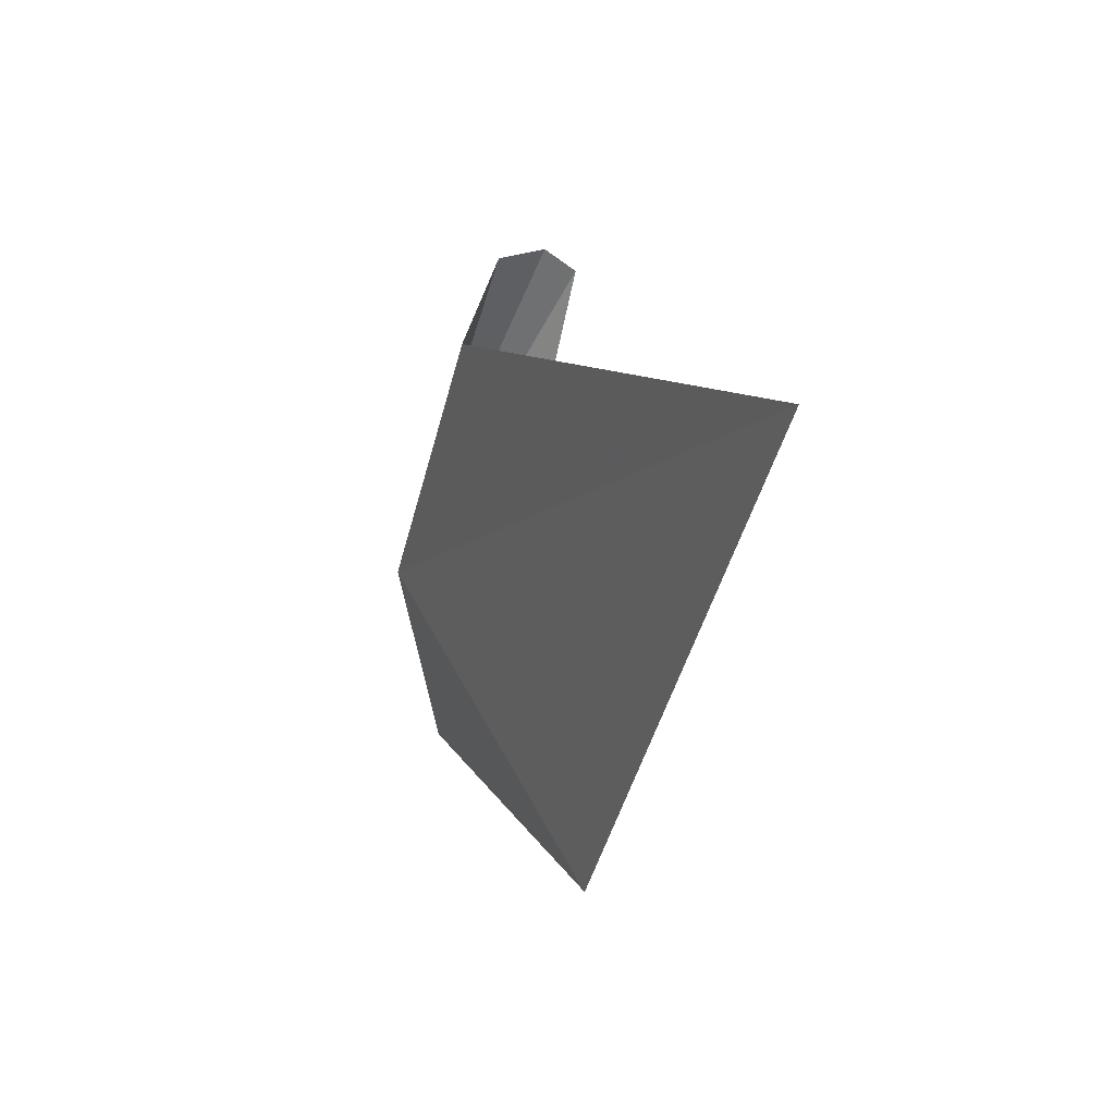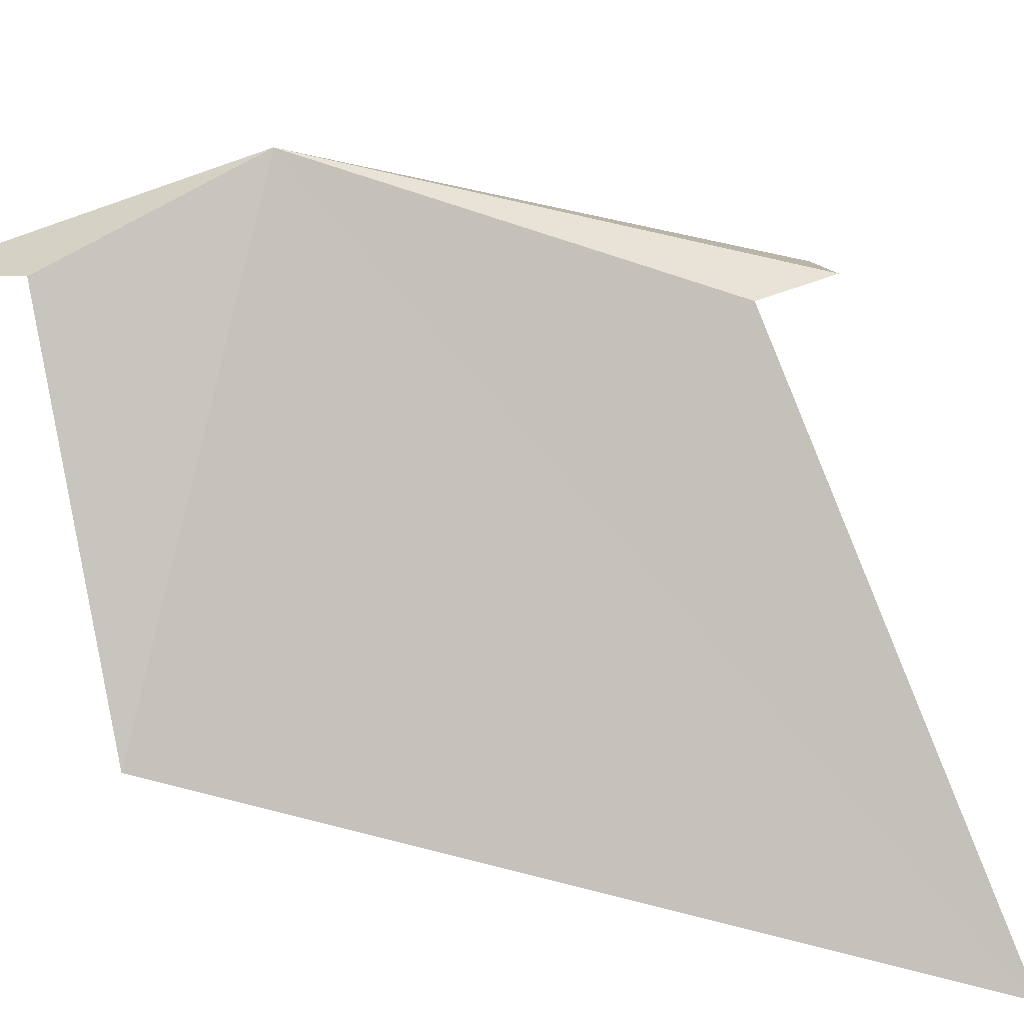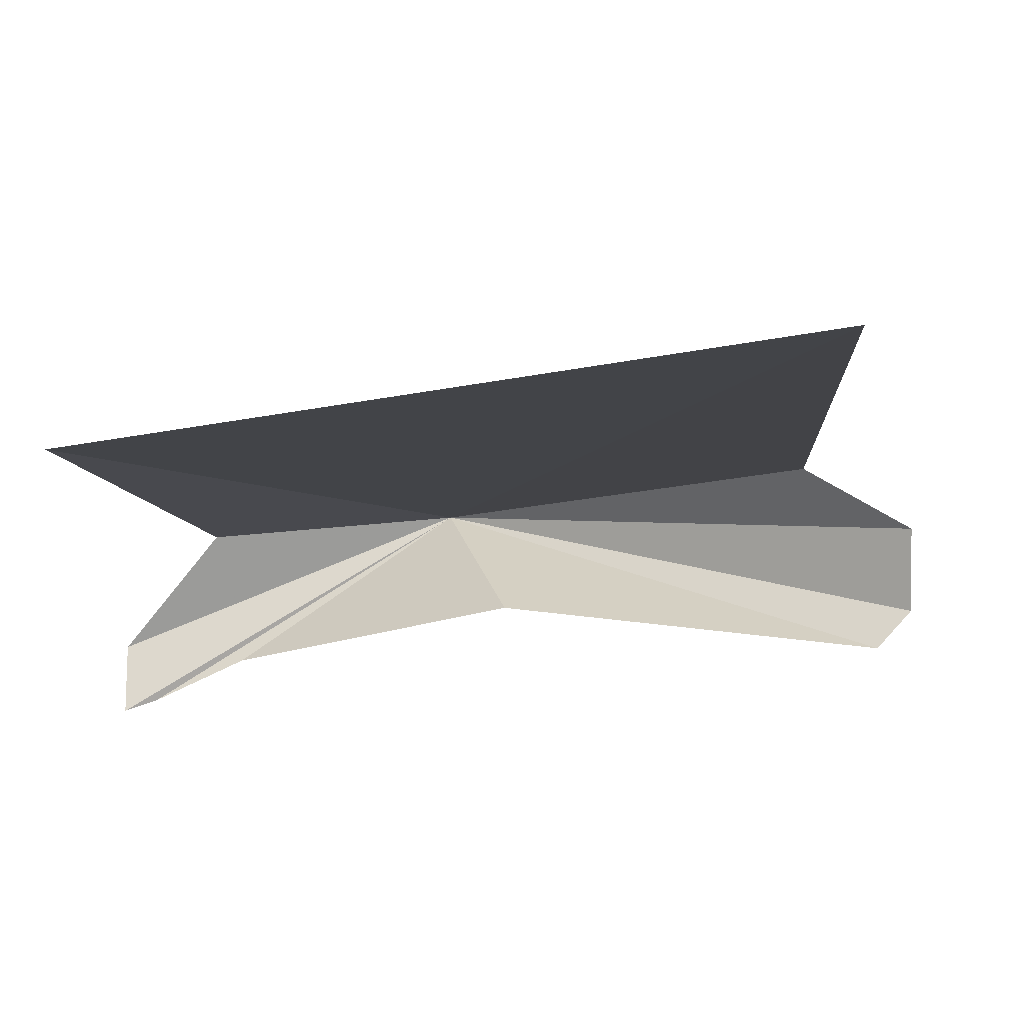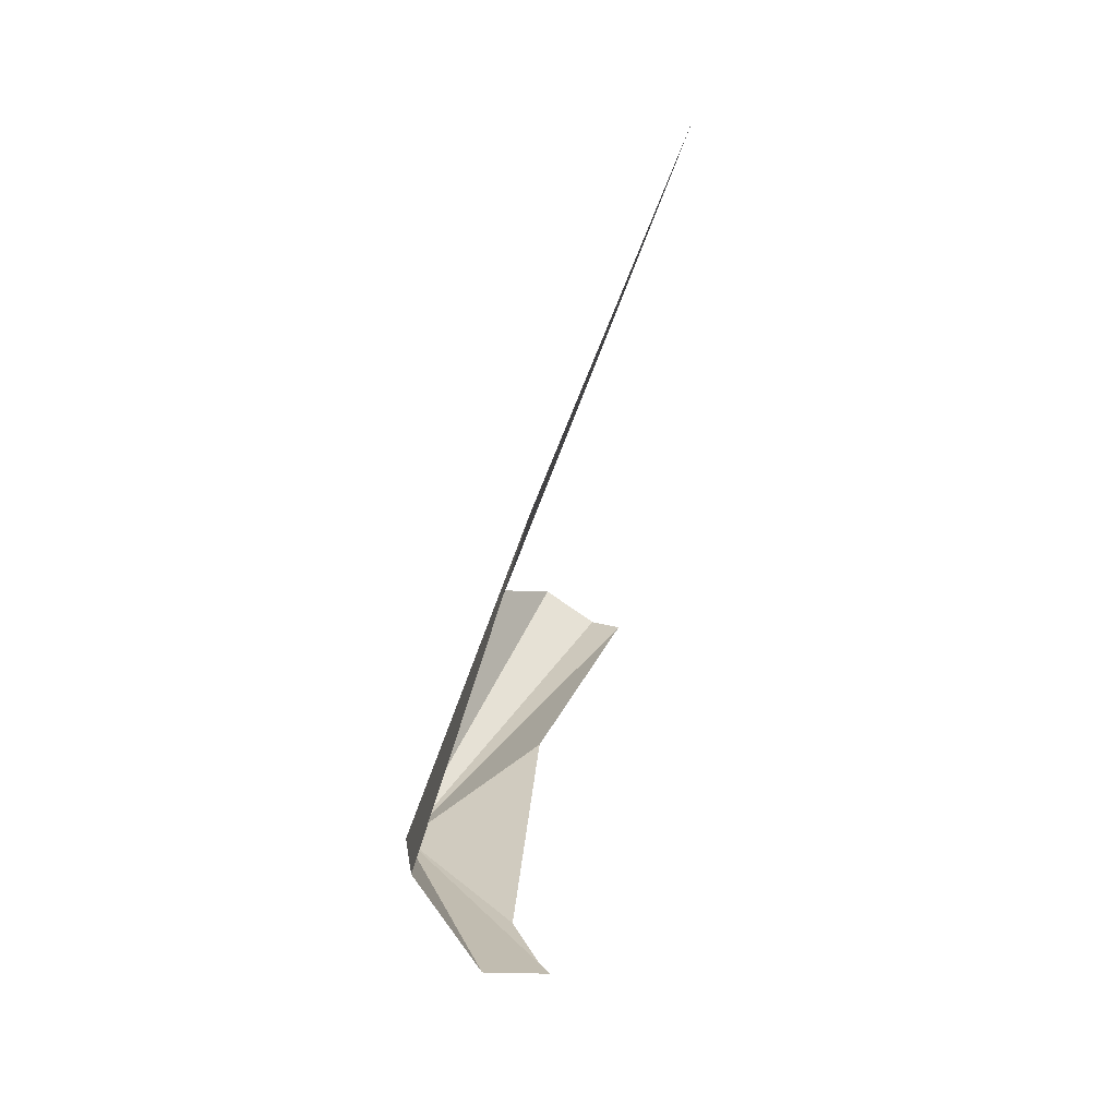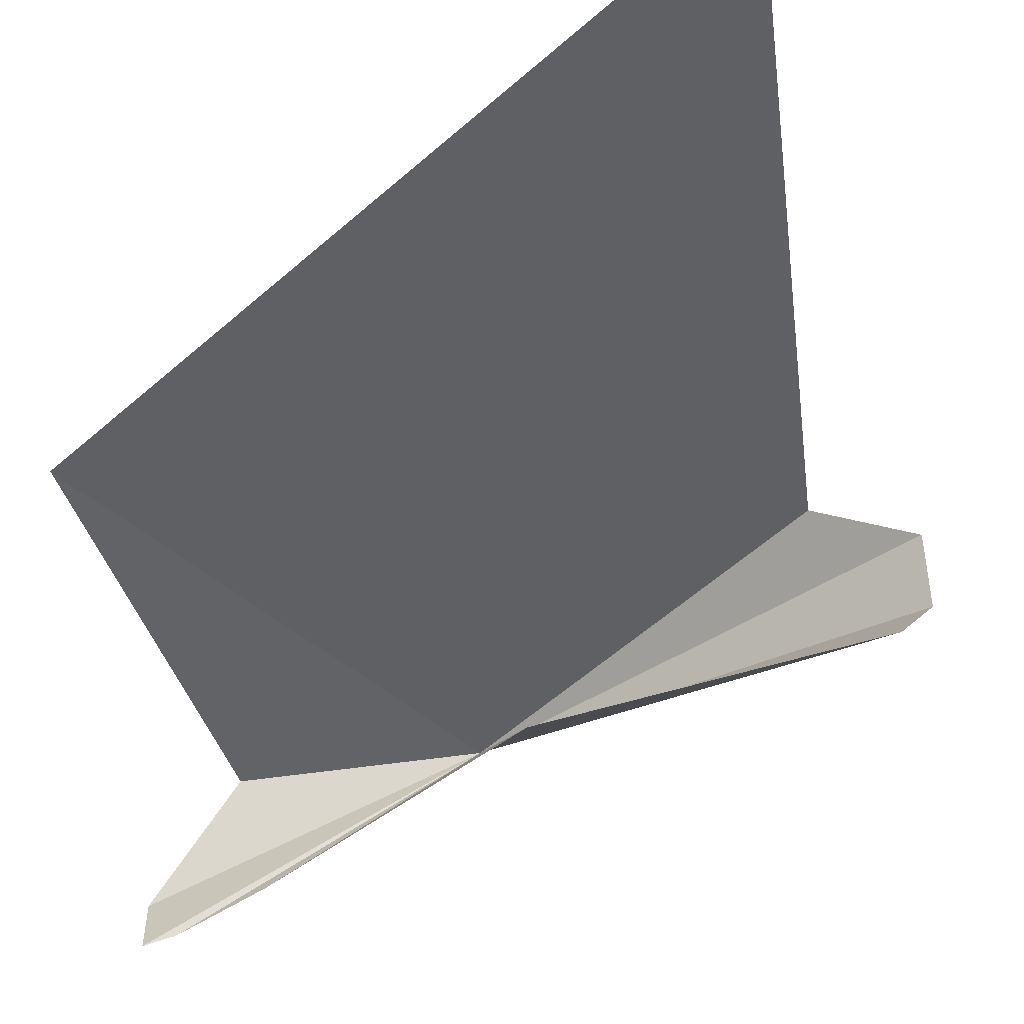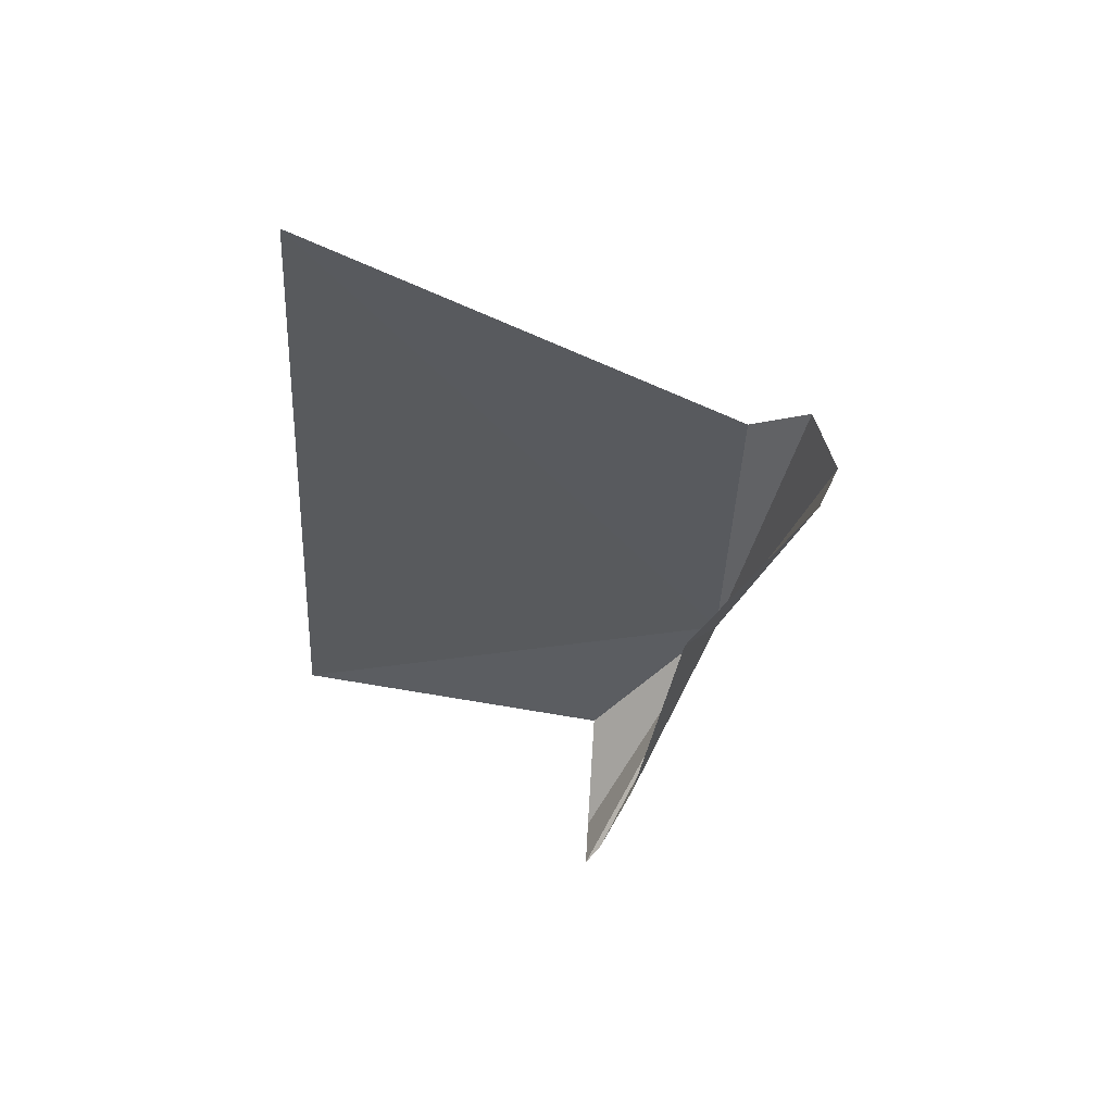
<metadata>
{"format":"obj","ext":"obj","renderer":"f3d","projection":"perspective","resolution":1024,"background":"white","views":[{"elev":55.0,"azim":-100.1,"up":"+Z"},{"elev":71.6,"azim":-74.0,"up":"+Y"},{"elev":-30.2,"azim":-47.3,"up":"+Y"},{"elev":-44.4,"azim":-89.1,"up":"+Z"},{"elev":-67.5,"azim":-42.0,"up":"+Y"},{"elev":40.8,"azim":5.4,"up":"+Z"}]}
</metadata>
<code>
v -0.2816 99.55 48.52
v -3.434 99.07 45.2
v -10.49 96.42 48.84
v -2.235 96.96 44.78
v -1.038 96.45 50.68
v 1.791 94.44 57.01
v 1.522 96.33 58.1
v 0.1344 97.46 56.84
v 2.138 95.13 57.53
v -3.012 96.34 43.2
v -3.452 97.51 42.74
v -9.181 92.34 64.79
v -3.392 96.13 42.73
f 1 2 3
f 1 5 4
f 1 6 5
f 1 8 7
f 1 7 9
f 1 4 10
f 1 11 2
f 1 3 12
f 1 12 8
f 1 13 11
f 1 10 13
f 1 9 6

</code>
